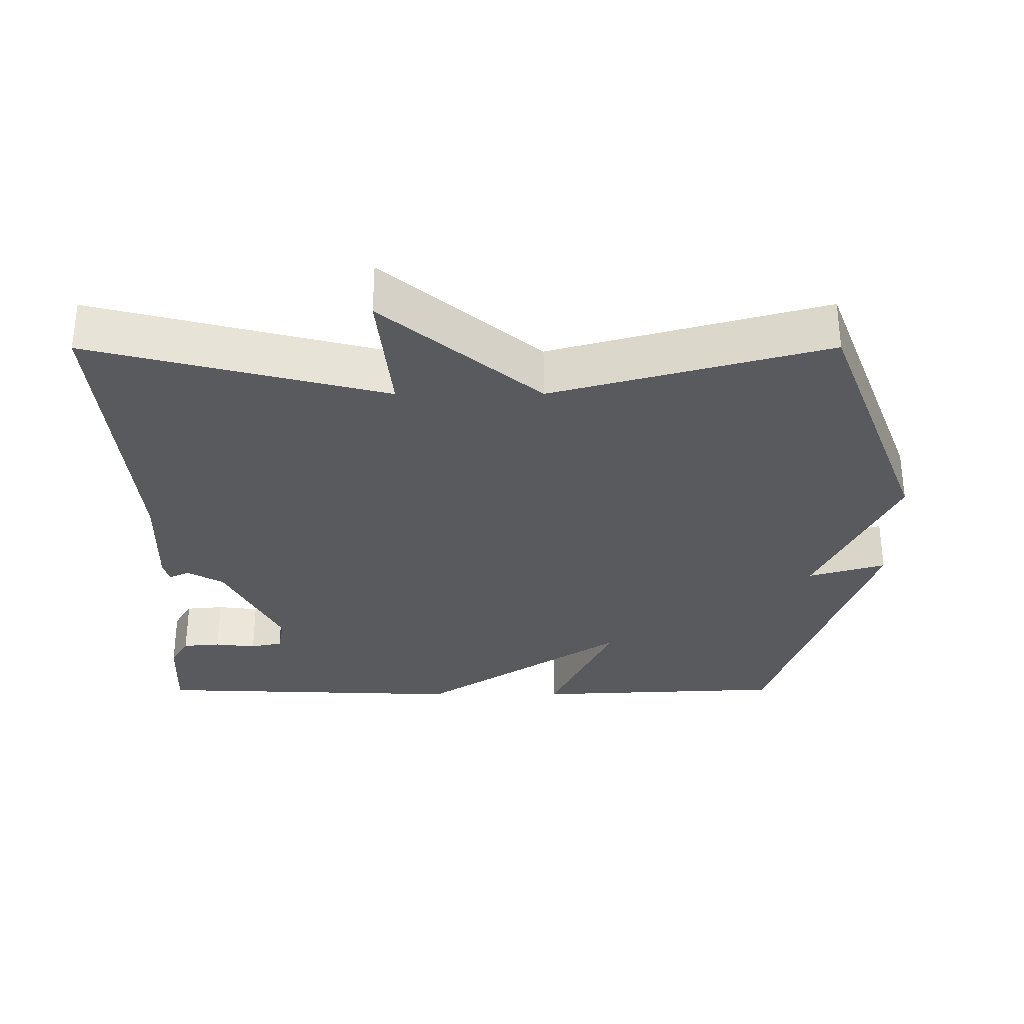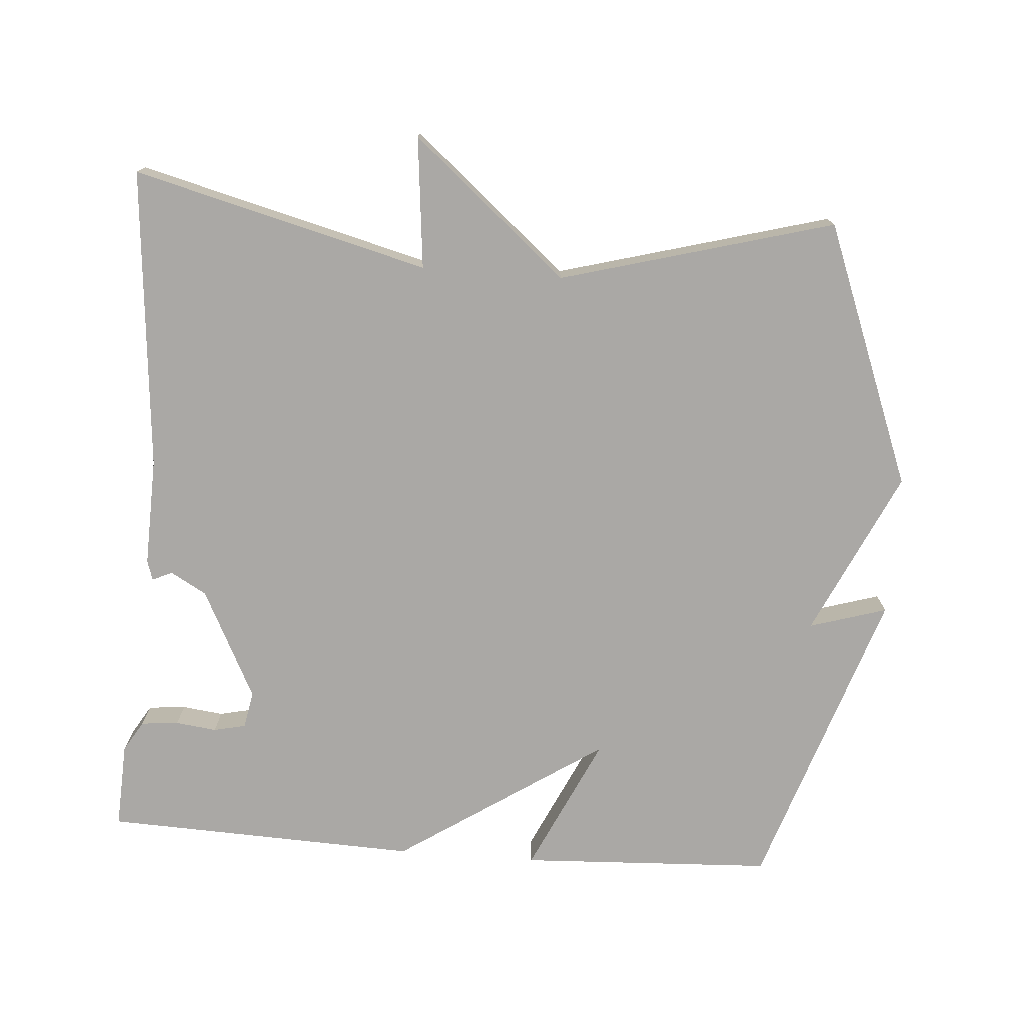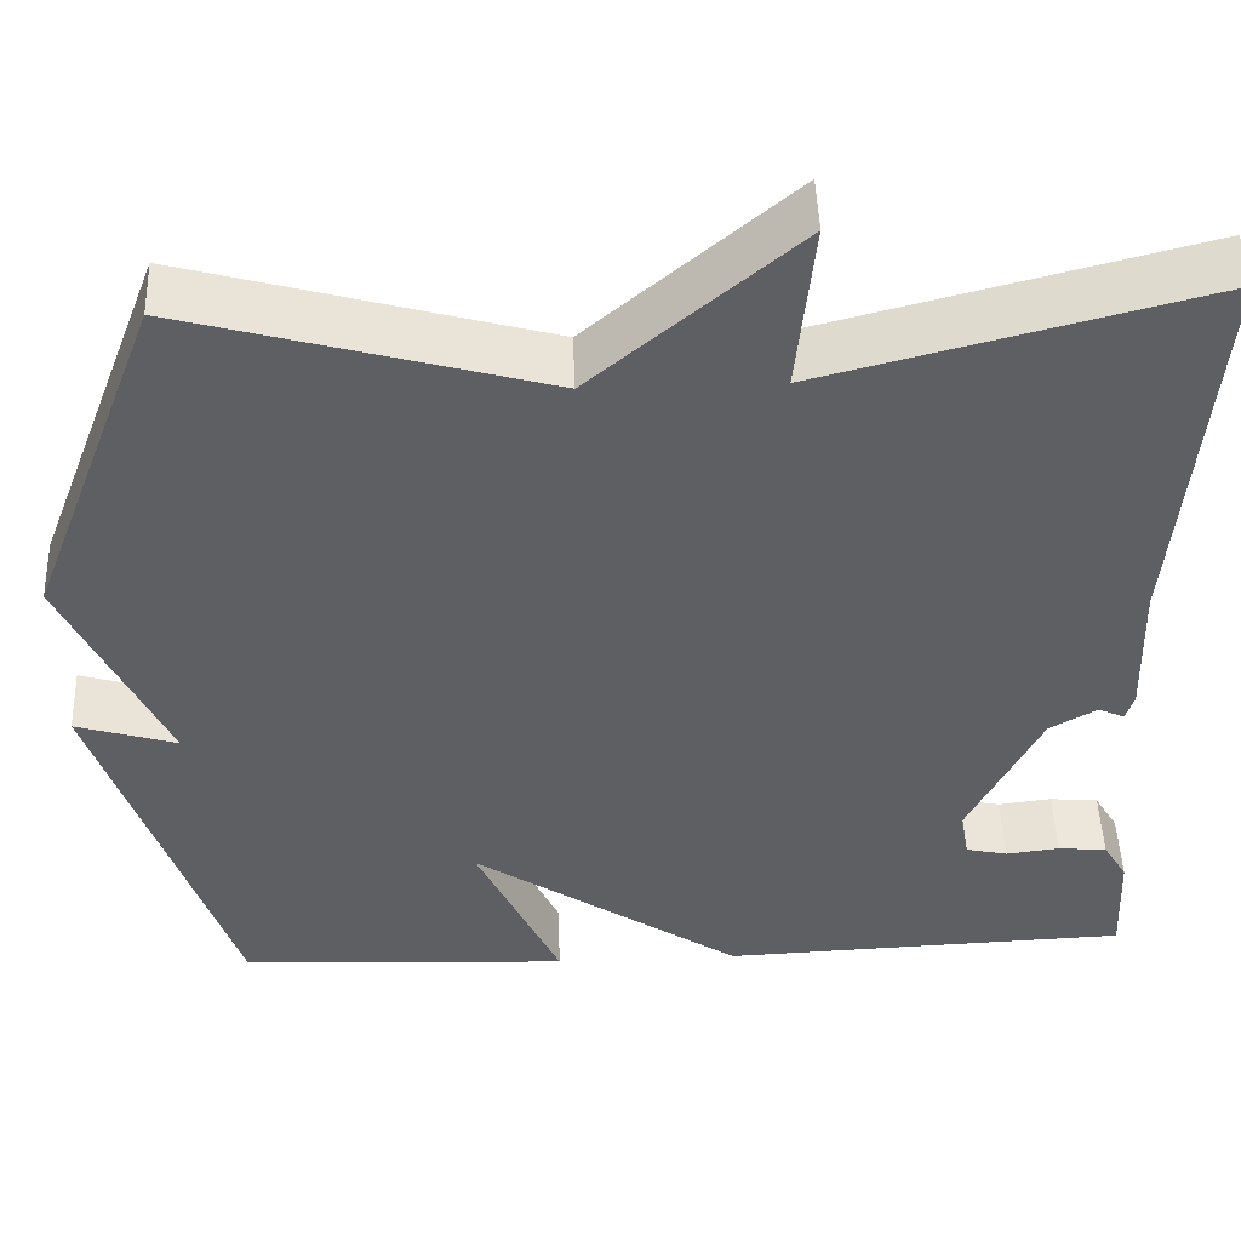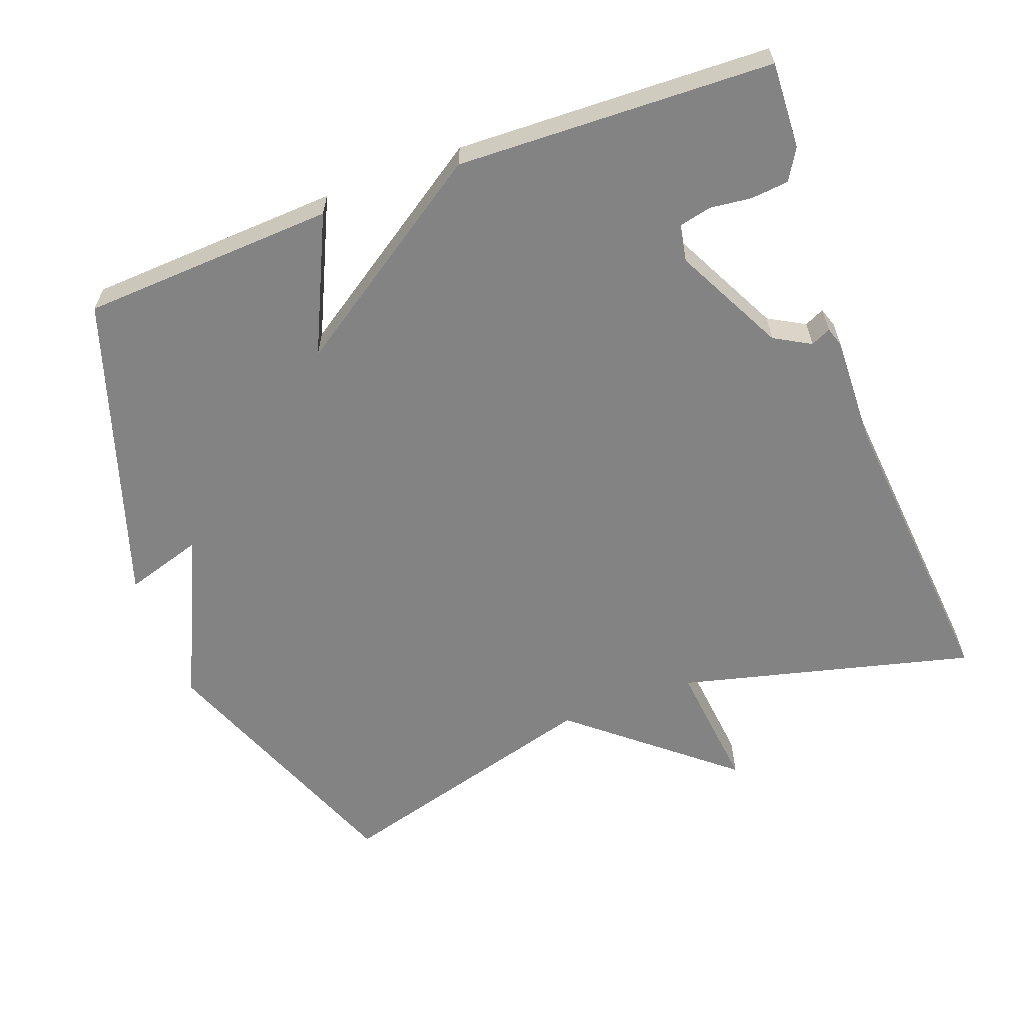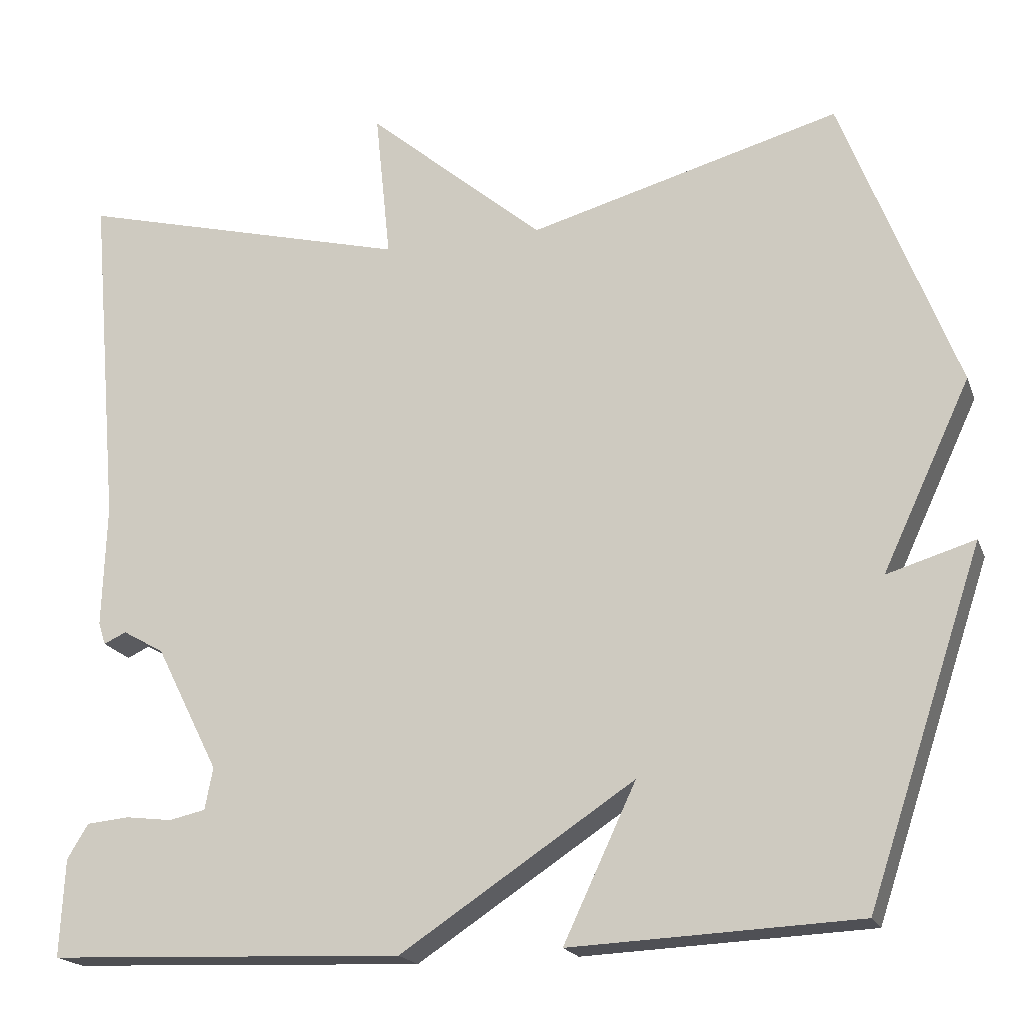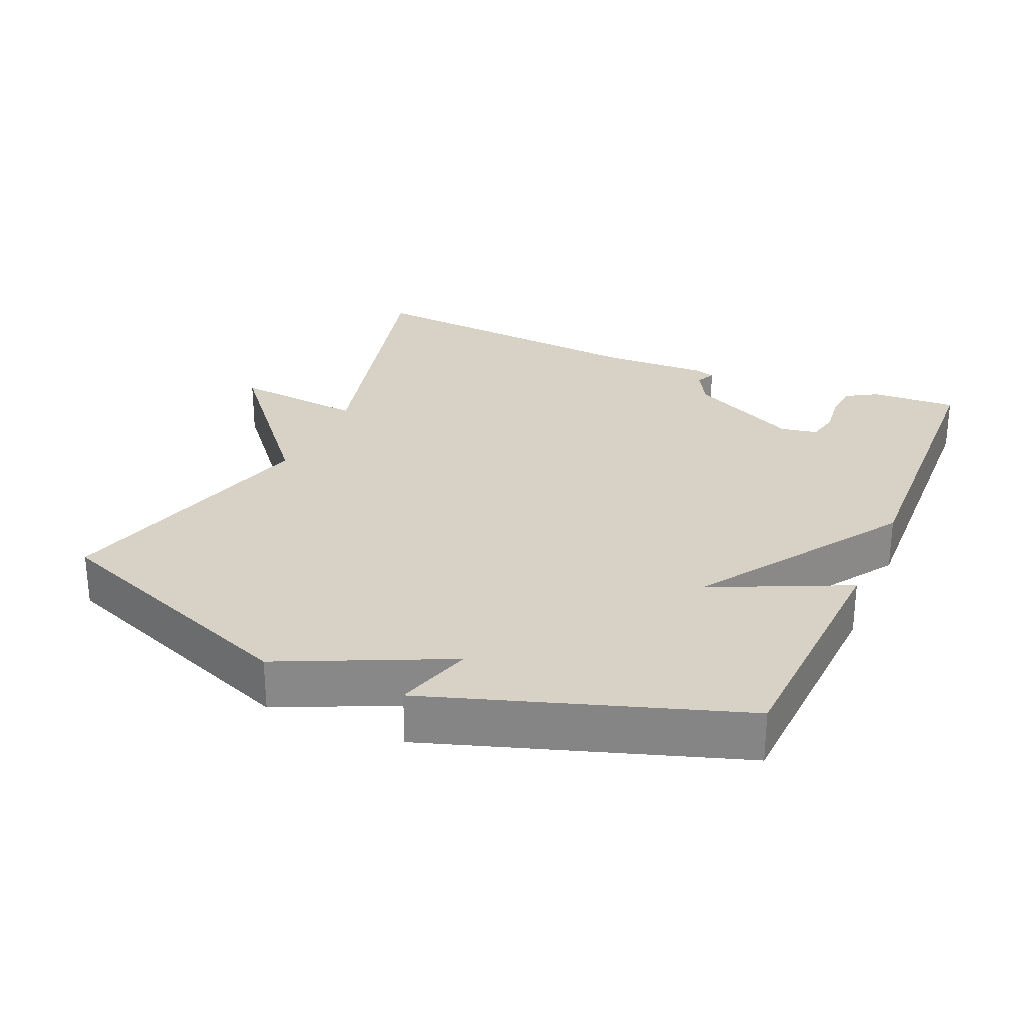
<metadata>
{"format":"obj","ext":"obj","renderer":"f3d","projection":"perspective","resolution":1024,"background":"white","views":[{"elev":-31.3,"azim":0.1,"up":"+Y"},{"elev":-75.2,"azim":-4.3,"up":"+Y"},{"elev":48.2,"azim":177.8,"up":"+Z"},{"elev":-61.1,"azim":-159.4,"up":"+Y"},{"elev":-18.8,"azim":16.9,"up":"+Z"},{"elev":27.5,"azim":113.6,"up":"+Y"}]}
</metadata>
<code>
v 0.5 0.07 0.5
v 0.643 0.07 0.13
v 0.534 0.07 -0.103
v 0.643 0.07 -0.07
v 0.5 0.07 -0.5
v 0.143 0.07 -0.517
v 0.233 0.07 -0.325
v -0.057 0.07 -0.517
v -0.5 0.07 -0.5
v -0.494 0.07 -0.379
v -0.468 0.07 -0.336
v -0.415 0.07 -0.331
v -0.357 0.07 -0.338
v -0.312 0.07 -0.328
v -0.302 0.07 -0.276
v -0.38 0.07 -0.121
v -0.431 0.07 -0.092
v -0.459 0.07 -0.105
v -0.468 0.07 -0.077
v -0.463 0.07 0.075
v -0.5 0.07 0.5
v -0.085 0.07 0.394
v -0.104 0.07 0.579
v 0.115 0.07 0.394
v 0.5 0 0.5
v 0.643 0 0.13
v 0.534 0 -0.103
v 0.643 0 -0.07
v 0.5 0 -0.5
v 0.143 0 -0.517
v 0.233 0 -0.325
v -0.057 0 -0.517
v -0.5 0 -0.5
v -0.494 0 -0.379
v -0.468 0 -0.336
v -0.415 0 -0.331
v -0.357 0 -0.338
v -0.312 0 -0.328
v -0.302 0 -0.276
v -0.38 0 -0.121
v -0.431 0 -0.092
v -0.459 0 -0.105
v -0.468 0 -0.077
v -0.463 0 0.075
v -0.5 0 0.5
v -0.085 0 0.394
v -0.104 0 0.579
v 0.115 0 0.394
f 22 23 24
f 20 21 22
f 20 22 24
f 19 20 24
f 18 19 24
f 17 18 24
f 1 2 3
f 24 1 3
f 17 24 3
f 16 17 3
f 11 12 13
f 10 11 13
f 9 10 13
f 8 9 13
f 7 8 13 14
f 5 6 7
f 4 5 7
f 3 4 7
f 15 16 3 7
f 7 14 15
f 48 47 46
f 46 45 44
f 48 46 44
f 48 44 43
f 48 43 42
f 48 42 41
f 27 26 25
f 27 25 48
f 27 48 41
f 27 41 40
f 37 36 35
f 37 35 34
f 37 34 33
f 37 33 32
f 38 37 32 31
f 31 30 29
f 31 29 28
f 31 28 27
f 31 27 40 39
f 39 38 31
f 1 25 26 2
f 2 26 27 3
f 3 27 28 4
f 4 28 29 5
f 5 29 30 6
f 6 30 31 7
f 7 31 32 8
f 8 32 33 9
f 9 33 34 10
f 10 34 35 11
f 11 35 36 12
f 12 36 37 13
f 13 37 38 14
f 14 38 39 15
f 15 39 40 16
f 16 40 41 17
f 17 41 42 18
f 18 42 43 19
f 19 43 44 20
f 20 44 45 21
f 21 45 46 22
f 22 46 47 23
f 23 47 48 24
f 24 48 25 1

</code>
